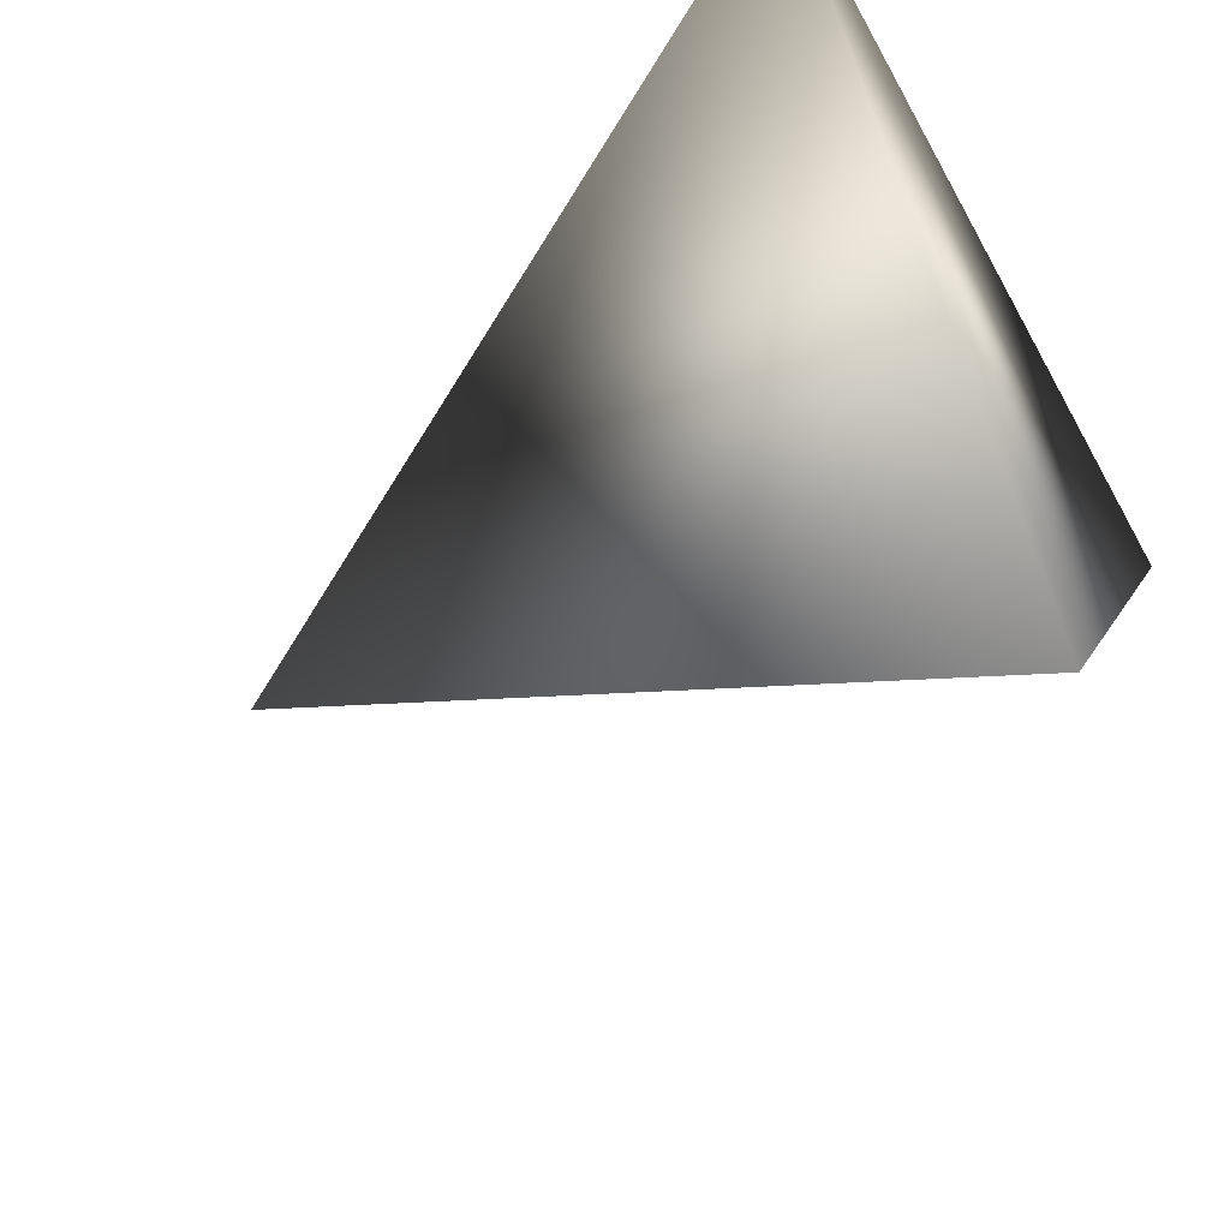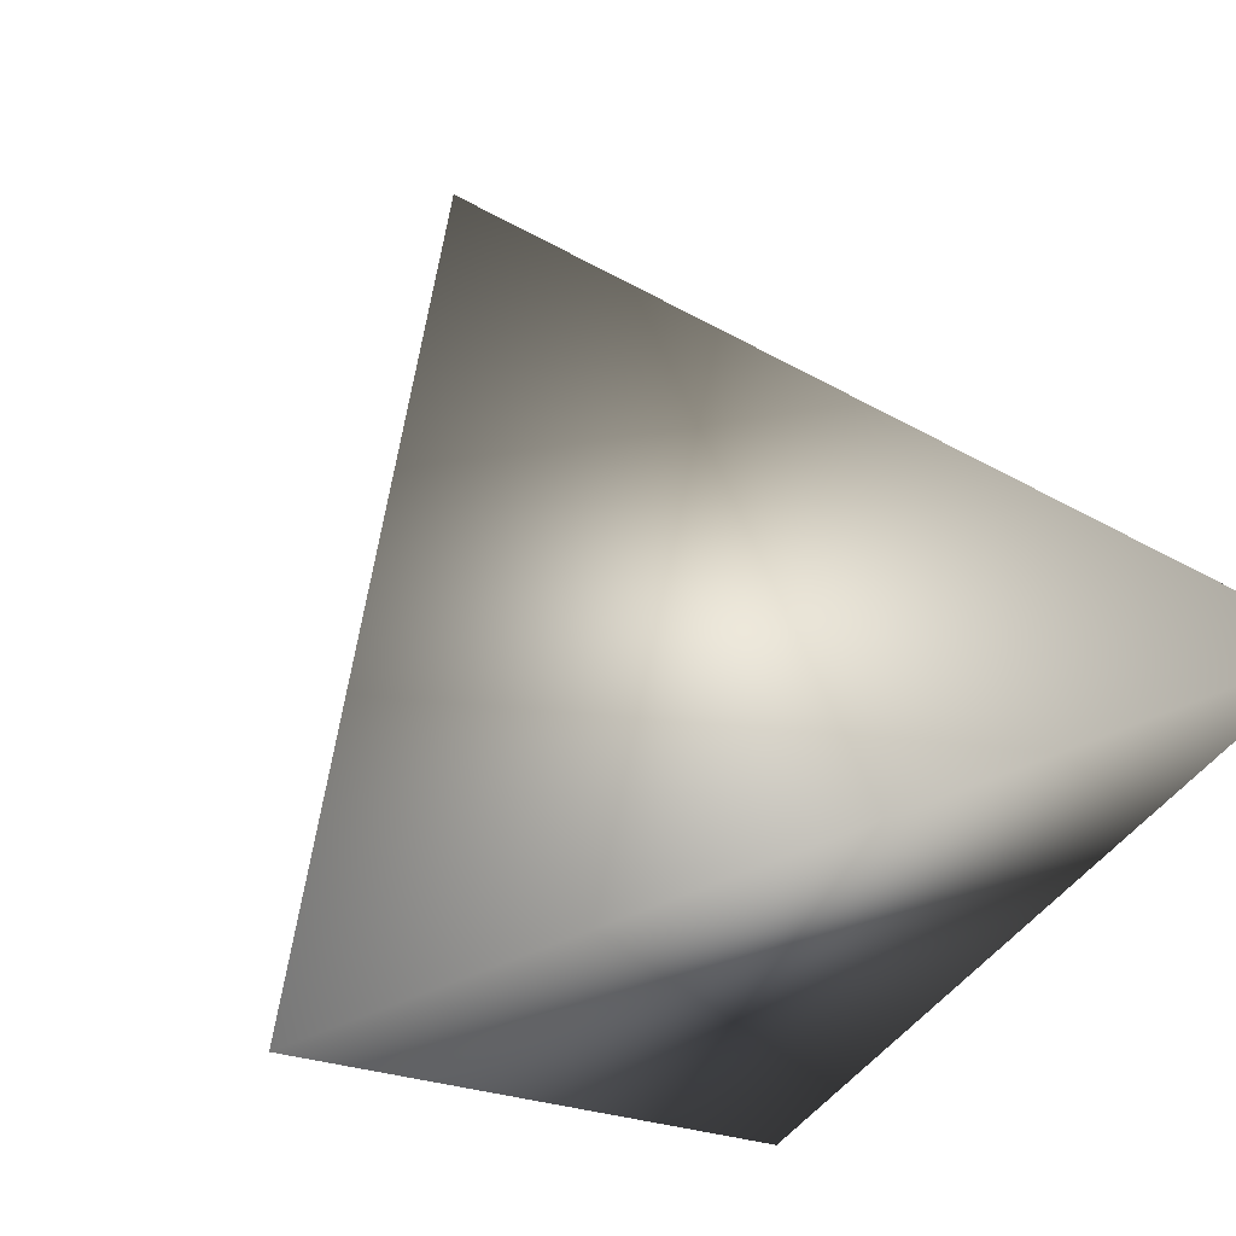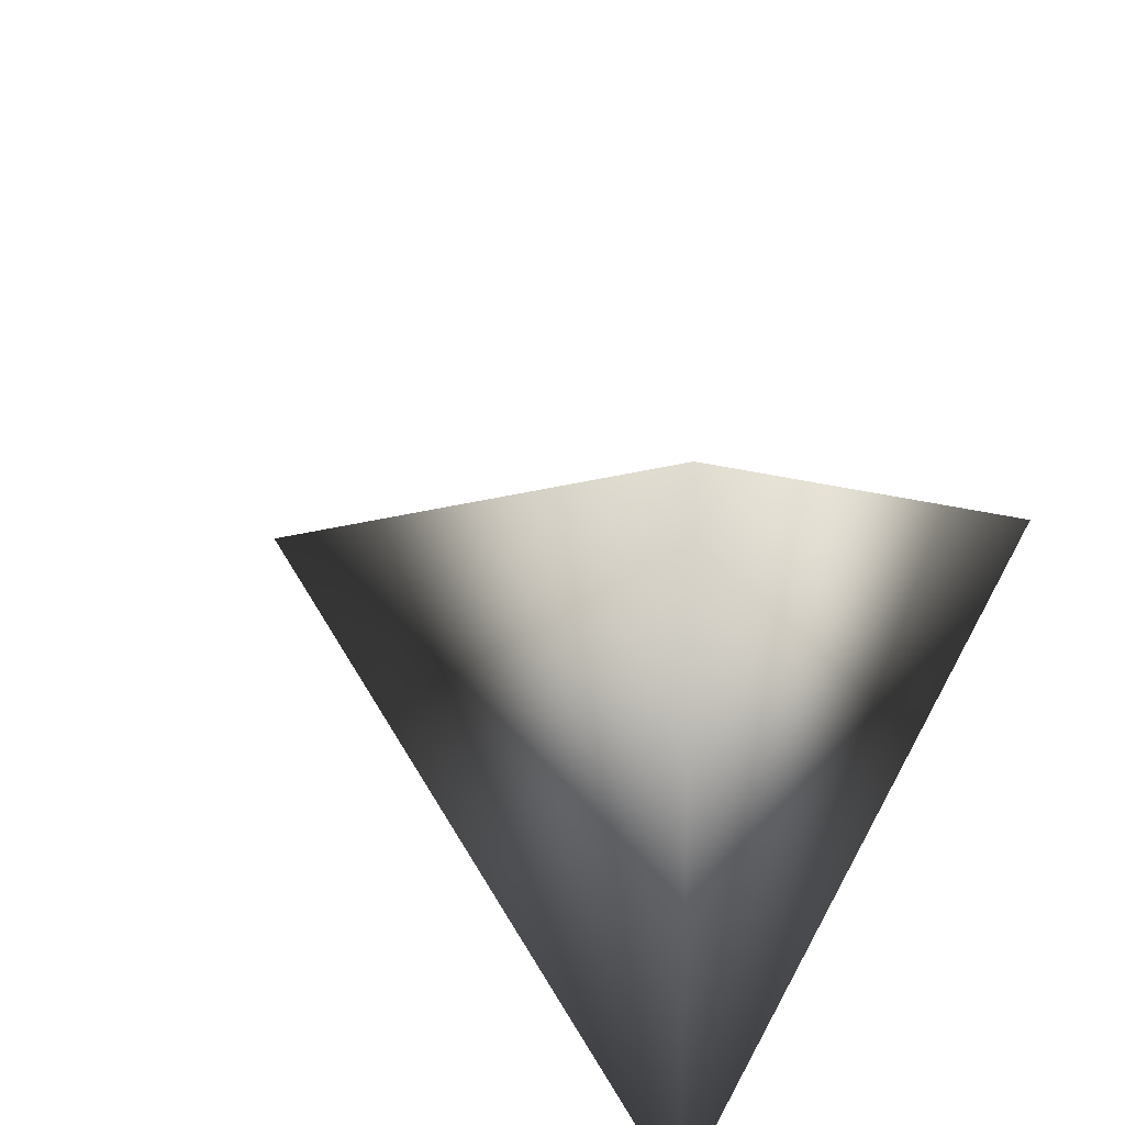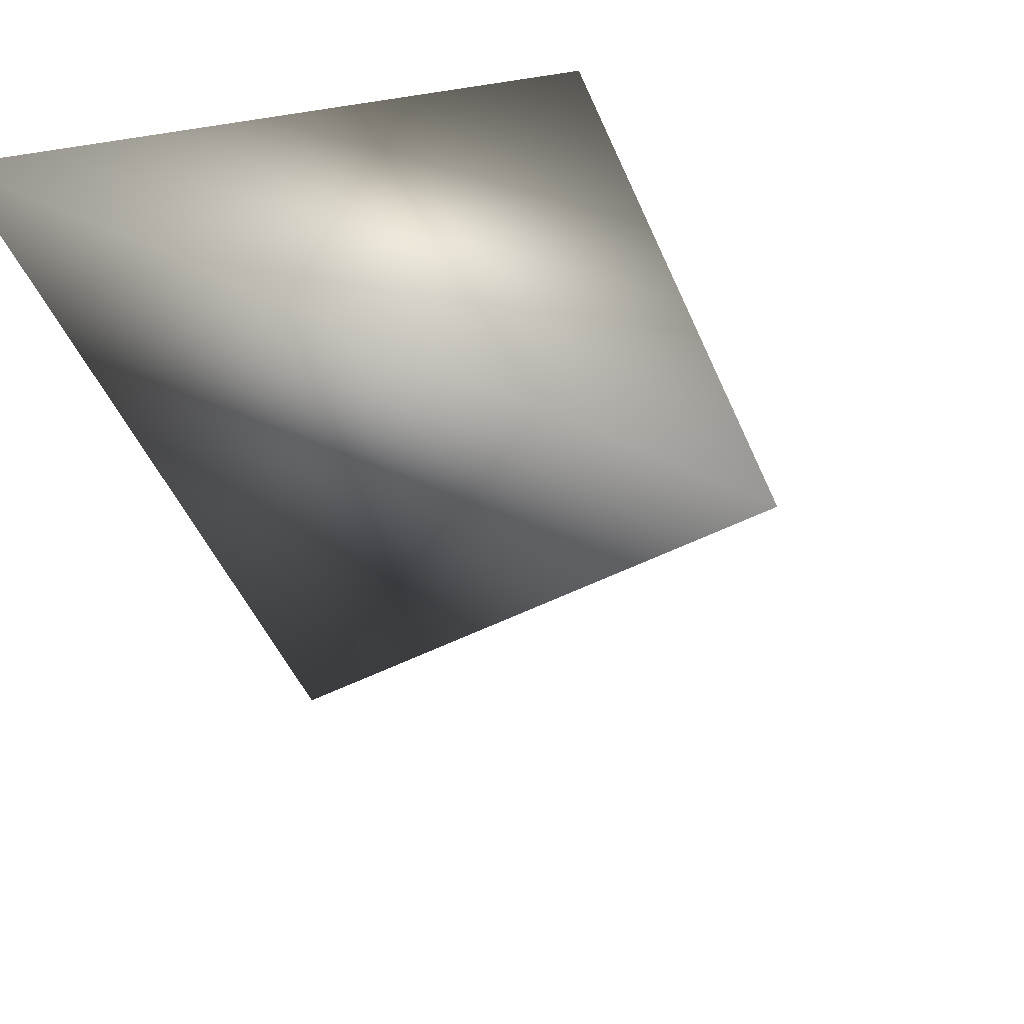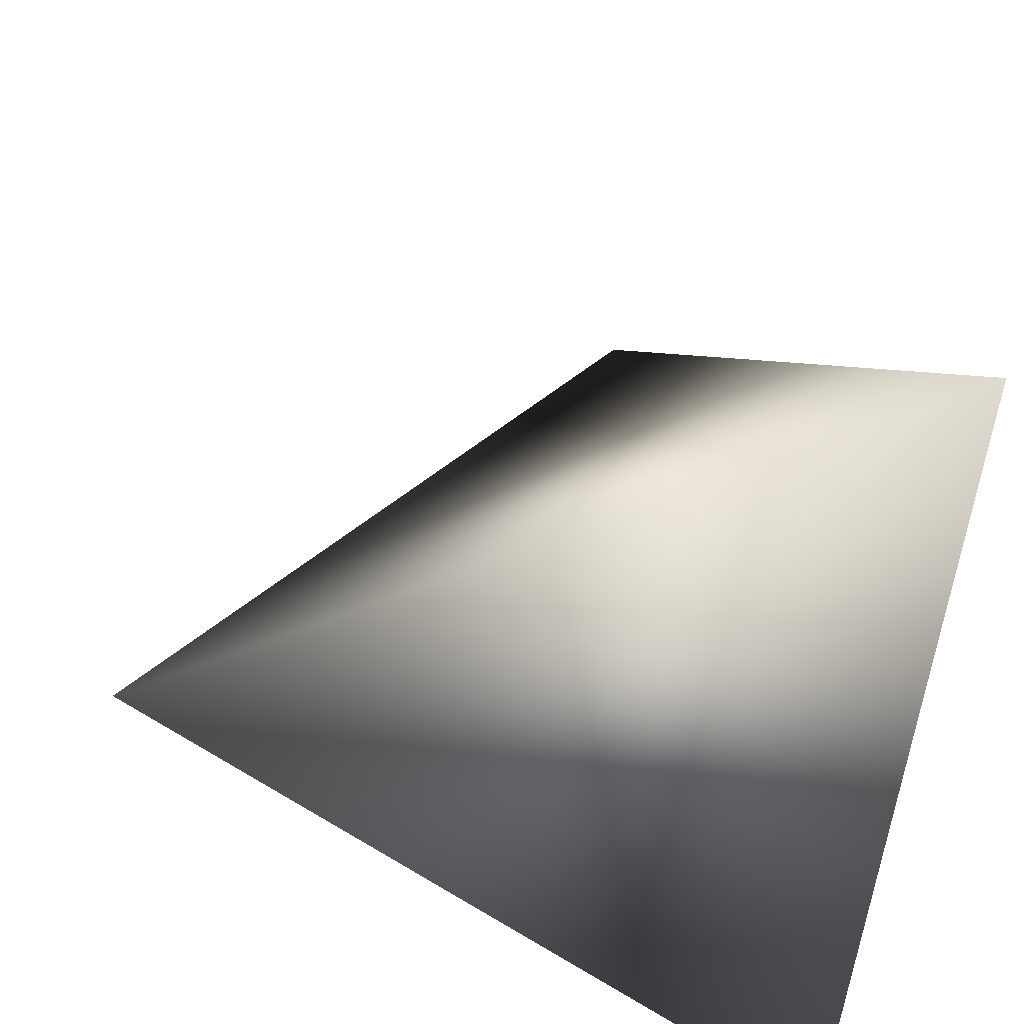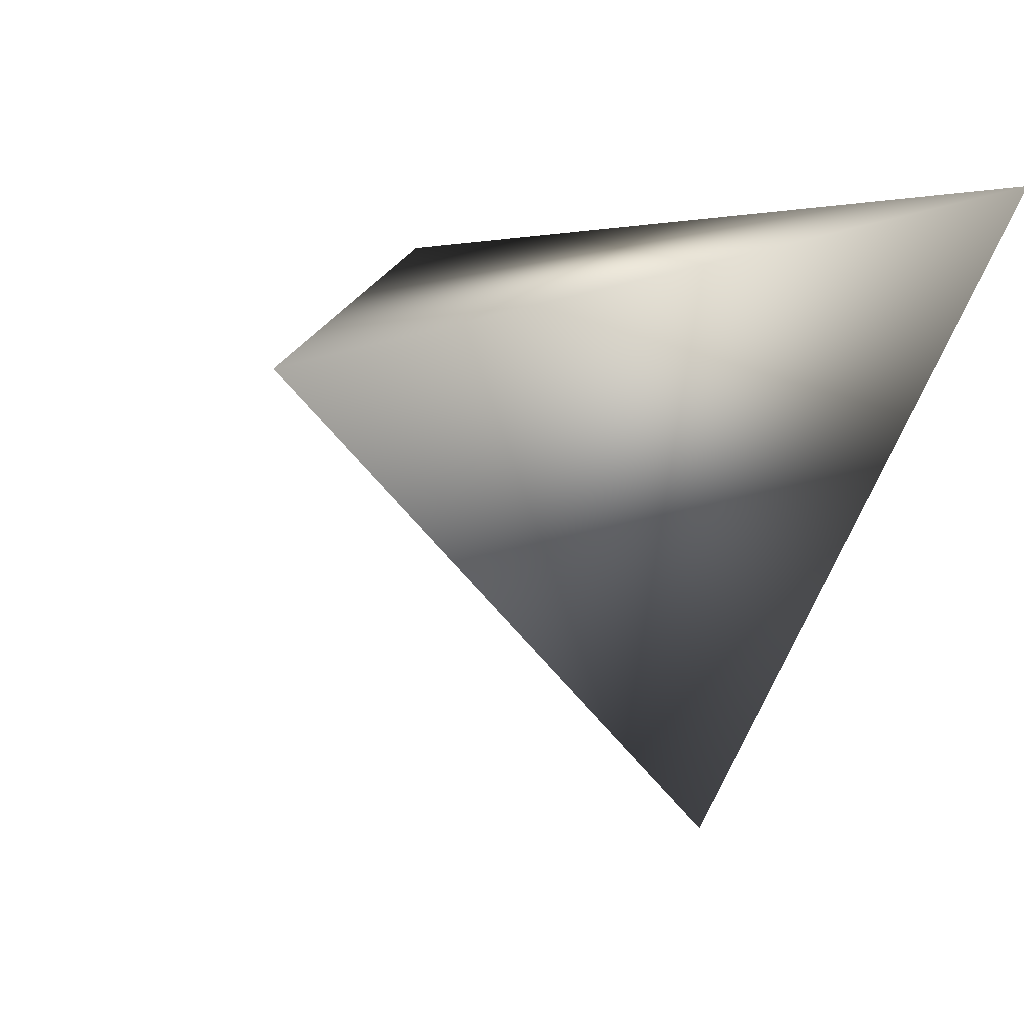
<metadata>
{"format":"obj","ext":"obj","renderer":"f3d","projection":"perspective","resolution":1024,"background":"white","views":[{"elev":-56.6,"azim":-61.5,"up":"+Z"},{"elev":62.9,"azim":-22.0,"up":"+Z"},{"elev":69.8,"azim":-61.5,"up":"+Y"},{"elev":20.6,"azim":141.4,"up":"+Z"},{"elev":-58.7,"azim":-97.2,"up":"+Y"},{"elev":-2.2,"azim":-145.7,"up":"+Z"}]}
</metadata>
<code>
v  0 0.154 0.0473
v  -0.1638 -0.154 0.1418
v  0.1638 -0.154 0.1418
v  -0 -0.154 -0.1418
g Crumb2
f 1 2 3
f 1 3 4
f 1 4 2
f 2 4 3

</code>
